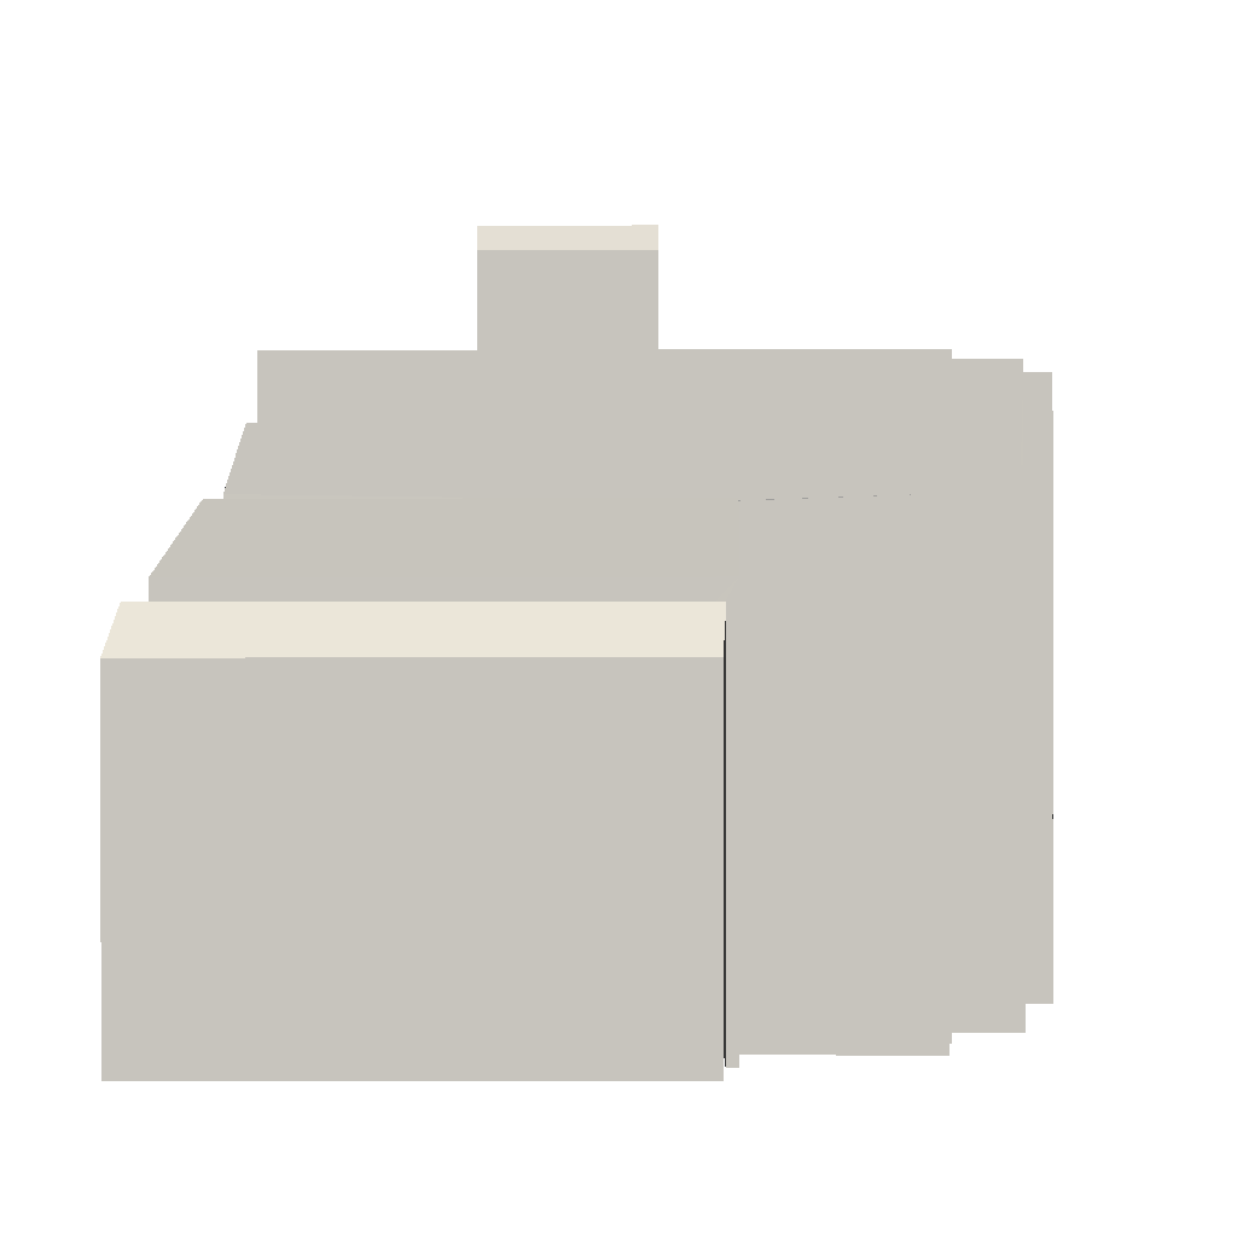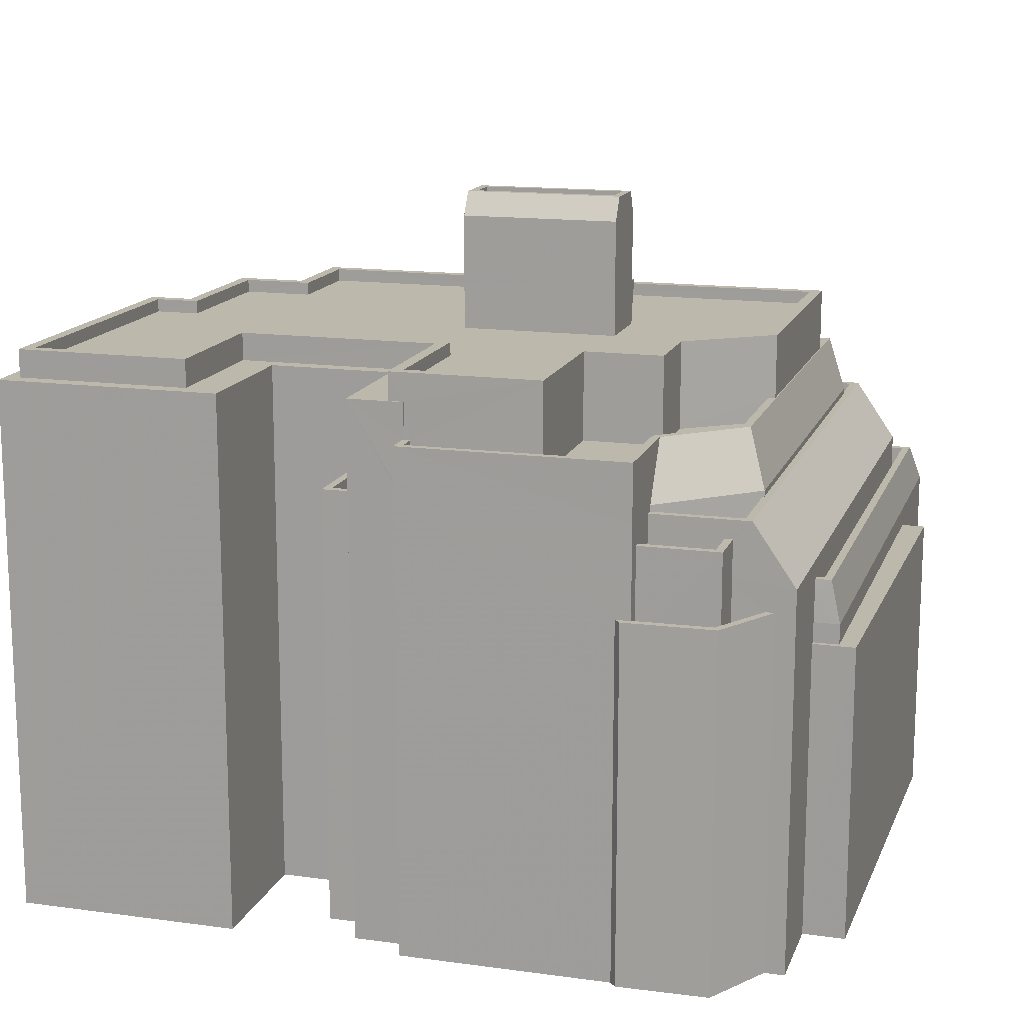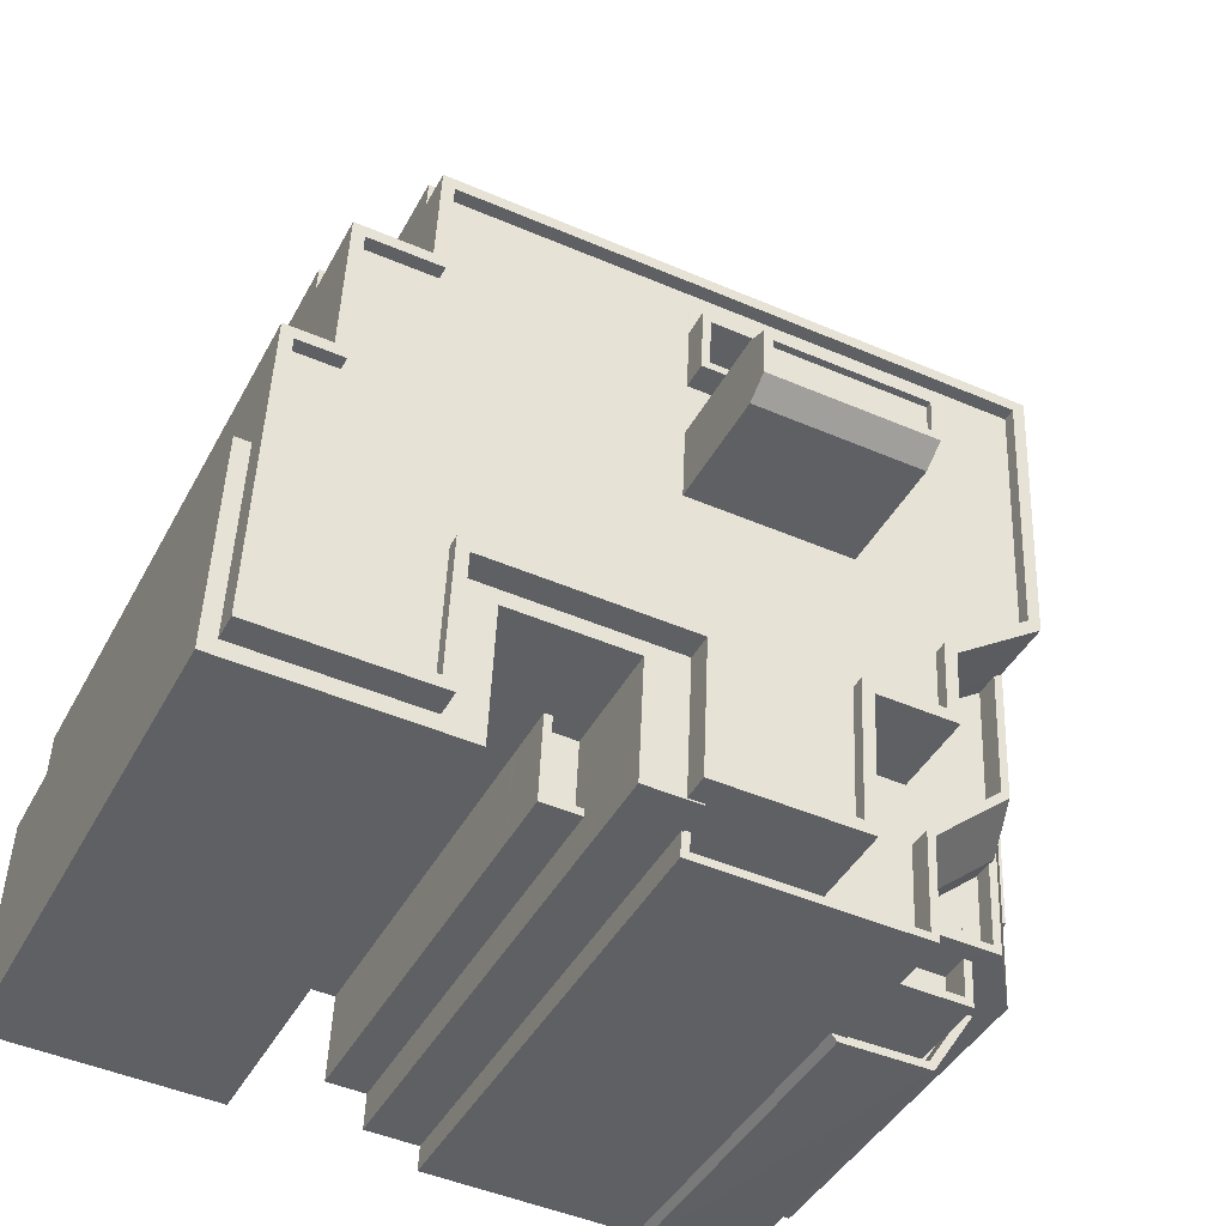
<metadata>
{"format":"obj","ext":"obj","renderer":"f3d","projection":"perspective","resolution":1024,"background":"white","views":[{"elev":0.3,"azim":178.1,"up":"+Z"},{"elev":14.8,"azim":13.8,"up":"+Z"},{"elev":-41.3,"azim":-25.8,"up":"+Y"}]}
</metadata>
<code>
v -9721 -3.703e+04 29.52
v -9721 -3.703e+04 29.52
v -9718 -3.703e+04 29.51
v -9721 -3.703e+04 29.52
v -9721 -3.703e+04 29.52
v -9723 -3.704e+04 29.52
v -9723 -3.703e+04 29.52
v -9724 -3.705e+04 29.51
v -9723 -3.704e+04 29.52
v -9710 -3.702e+04 29.51
v -9692 -3.702e+04 29.5
v -9693 -3.703e+04 29.5
v -9717 -3.702e+04 29.51
v -9711 -3.702e+04 29.51
v -9718 -3.703e+04 29.51
v -9718 -3.703e+04 29.51
v -9711 -3.702e+04 29.51
v -9711 -3.702e+04 29.51
v -9701 -3.705e+04 29.5
v -9697 -3.705e+04 29.49
v -9700 -3.705e+04 29.5
v -9692 -3.703e+04 29.5
v -9693 -3.704e+04 29.49
v -9711 -3.704e+04 29.51
v -9715 -3.704e+04 29.51
v -9715 -3.705e+04 29.51
v -9709 -3.705e+04 29.5
v -9709 -3.705e+04 29.5
v -9712 -3.704e+04 29.51
v -9712 -3.705e+04 29.51
v -9695 -3.705e+04 29.49
v -9694 -3.704e+04 29.49
v -9695 -3.705e+04 29.49
v -9711 -3.705e+04 29.5
v -9711 -3.705e+04 29.5
v -9712 -3.704e+04 29.51
v -9694 -3.704e+04 40.86
v -9694 -3.704e+04 40.86
v -9693 -3.704e+04 40.86
v -9693 -3.704e+04 40.86
v -9692 -3.703e+04 40.86
v -9693 -3.703e+04 40.86
v -9694 -3.702e+04 43.96
v -9695 -3.702e+04 46.28
v -9696 -3.705e+04 46.28
v -9695 -3.705e+04 43.96
v -9696 -3.704e+04 46.5
v -9696 -3.702e+04 46.5
v -9697 -3.704e+04 48.64
v -9696 -3.702e+04 48.65
v -9700 -3.704e+04 48.65
v -9700 -3.705e+04 46.5
v -9696 -3.705e+04 42.16
v -9697 -3.705e+04 42.16
v -9697 -3.705e+04 42.16
v -9700 -3.705e+04 42.16
v -9700 -3.705e+04 42.16
v -9697 -3.705e+04 42.16
v -9697 -3.705e+04 43.06
v -9695 -3.705e+04 43.06
v -9696 -3.705e+04 43.06
v -9700 -3.705e+04 43.06
v -9700 -3.705e+04 43.06
v -9701 -3.705e+04 43.07
v -9700 -3.705e+04 43.06
v -9697 -3.705e+04 43.06
v -9697 -3.705e+04 44.48
v -9699 -3.705e+04 44.48
v -9697 -3.705e+04 44.48
v -9700 -3.705e+04 44.48
v -9700 -3.705e+04 44.49
v -9700 -3.705e+04 45.58
v -9700 -3.705e+04 45.58
v -9697 -3.705e+04 45.58
v -9697 -3.705e+04 45.58
v -9697 -3.705e+04 45.58
v -9697 -3.705e+04 45.58
v -9699 -3.704e+04 45.58
v -9697 -3.705e+04 45.58
v -9697 -3.704e+04 45.58
v -9697 -3.705e+04 45.58
v -9699 -3.705e+04 45.58
v -9697 -3.705e+04 45.58
v -9699 -3.704e+04 45.58
v -9697 -3.704e+04 45.58
v -9696 -3.704e+04 45.58
v -9697 -3.705e+04 45.58
v -9697 -3.705e+04 45.58
v -9696 -3.702e+04 45.58
v -9695 -3.702e+04 45.58
v -9711 -3.702e+04 45.59
v -9711 -3.702e+04 45.59
v -9700 -3.705e+04 45.58
v -9700 -3.705e+04 45.58
v -9699 -3.705e+04 45.58
v -9697 -3.705e+04 45.58
v -9697 -3.705e+04 45.58
v -9697 -3.705e+04 46.28
v -9700 -3.705e+04 46.28
v -9696 -3.704e+04 46.28
v -9700 -3.705e+04 46.28
v -9711 -3.702e+04 46.29
v -9711 -3.702e+04 46.29
v -9711 -3.702e+04 46.29
v -9695 -3.702e+04 46.28
v -9711 -3.702e+04 46.29
v -9696 -3.704e+04 46.28
v -9696 -3.702e+04 46.28
v -9696 -3.702e+04 46.28
v -9712 -3.704e+04 46.29
v -9712 -3.704e+04 46.29
v -9712 -3.705e+04 46.29
v -9710 -3.705e+04 46.29
v -9710 -3.705e+04 46.29
v -9712 -3.705e+04 46.29
v -9710 -3.705e+04 45.59
v -9712 -3.704e+04 45.59
v -9712 -3.705e+04 45.59
v -9710 -3.704e+04 45.59
v -9694 -3.704e+04 42.03
v -9694 -3.704e+04 42.03
v -9694 -3.702e+04 42.03
v -9710 -3.702e+04 42.04
v -9710 -3.702e+04 42.04
v -9693 -3.702e+04 42.03
v -9694 -3.704e+04 43.23
v -9694 -3.704e+04 43.23
v -9694 -3.704e+04 43.23
v -9693 -3.702e+04 43.23
v -9693 -3.702e+04 43.23
v -9694 -3.704e+04 43.23
v -9711 -3.702e+04 43.24
v -9710 -3.702e+04 43.24
v -9710 -3.702e+04 43.24
v -9710 -3.702e+04 43.24
v -9710 -3.702e+04 41.64
v -9692 -3.702e+04 41.63
v -9693 -3.704e+04 41.63
v -9710 -3.704e+04 50.02
v -9709 -3.704e+04 50.02
v -9716 -3.704e+04 50.02
v -9723 -3.704e+04 50.03
v -9723 -3.704e+04 50.03
v -9723 -3.705e+04 50.03
v -9709 -3.705e+04 50.02
v -9708 -3.705e+04 50.02
v -9708 -3.705e+04 50.02
v -9724 -3.705e+04 50.03
v -9717 -3.705e+04 50.02
v -9715 -3.704e+04 50.02
v -9715 -3.705e+04 50.02
v -9711 -3.705e+04 50.02
v -9697 -3.704e+04 48.64
v -9700 -3.705e+04 48.65
v -9700 -3.705e+04 48.64
v -9709 -3.705e+04 48.65
v -9697 -3.704e+04 48.64
v -9717 -3.702e+04 48.66
v -9717 -3.702e+04 48.66
v -9708 -3.705e+04 48.65
v -9709 -3.705e+04 48.65
v -9718 -3.703e+04 48.66
v -9717 -3.703e+04 48.66
v -9708 -3.705e+04 48.65
v -9708 -3.705e+04 48.65
v -9708 -3.705e+04 48.65
v -9697 -3.704e+04 48.64
v -9697 -3.703e+04 48.65
v -9696 -3.703e+04 48.65
v -9697 -3.702e+04 48.65
v -9700 -3.704e+04 48.65
v -9717 -3.703e+04 47.76
v -9697 -3.702e+04 47.75
v -9717 -3.702e+04 47.76
v -9697 -3.703e+04 47.75
v -9697 -3.704e+04 47.74
v -9700 -3.704e+04 47.75
v -9697 -3.704e+04 47.74
v -9700 -3.705e+04 47.75
v -9700 -3.704e+04 47.75
v -9703 -3.705e+04 47.75
v -9700 -3.704e+04 47.75
v -9708 -3.705e+04 47.75
v -9708 -3.705e+04 47.75
v -9703 -3.704e+04 47.75
v -9709 -3.703e+04 47.76
v -9704 -3.703e+04 47.75
v -9704 -3.703e+04 47.75
v -9709 -3.703e+04 47.76
v -9696 -3.703e+04 51.06
v -9697 -3.703e+04 51.06
v -9697 -3.704e+04 51.06
v -9697 -3.704e+04 51.06
v -9700 -3.704e+04 51.06
v -9701 -3.704e+04 51.06
v -9700 -3.704e+04 51.06
v -9700 -3.704e+04 51.06
v -9703 -3.704e+04 51.06
v -9704 -3.704e+04 51.06
v -9709 -3.705e+04 51.07
v -9703 -3.705e+04 51.06
v -9704 -3.705e+04 51.06
v -9709 -3.705e+04 51.07
v -9716 -3.704e+04 51.07
v -9717 -3.705e+04 51.07
v -9717 -3.705e+04 51.07
v -9717 -3.704e+04 51.07
v -9708 -3.704e+04 51.07
v -9709 -3.704e+04 51.07
v -9723 -3.705e+04 51.08
v -9723 -3.705e+04 51.08
v -9723 -3.703e+04 51.08
v -9722 -3.704e+04 51.08
v -9721 -3.703e+04 51.08
v -9721 -3.704e+04 51.08
v -9720 -3.703e+04 51.08
v -9721 -3.703e+04 51.08
v -9718 -3.703e+04 51.08
v -9718 -3.703e+04 51.08
v -9717 -3.703e+04 51.08
v -9718 -3.703e+04 51.08
v -9709 -3.703e+04 50.57
v -9717 -3.703e+04 50.58
v -9718 -3.703e+04 50.58
v -9709 -3.703e+04 50.57
v -9700 -3.704e+04 50.56
v -9703 -3.703e+04 50.57
v -9703 -3.703e+04 50.57
v -9704 -3.704e+04 50.56
v -9701 -3.704e+04 50.56
v -9720 -3.703e+04 50.58
v -9721 -3.704e+04 50.58
v -9709 -3.704e+04 50.57
v -9722 -3.704e+04 50.58
v -9723 -3.705e+04 50.58
v -9717 -3.704e+04 50.57
v -9708 -3.704e+04 50.57
v -9703 -3.704e+04 50.56
v -9704 -3.705e+04 50.56
v -9709 -3.705e+04 50.57
v -9717 -3.705e+04 50.57
v -9704 -3.703e+04 50.57
v -9709 -3.703e+04 50.57
v -9704 -3.703e+04 50.57
v -9697 -3.703e+04 50.56
v -9709 -3.703e+04 50.57
v -9697 -3.704e+04 50.56
v -9718 -3.703e+04 46.6
v -9720 -3.703e+04 46.6
v -9720 -3.703e+04 46.6
v -9718 -3.703e+04 46.6
v -9721 -3.703e+04 47.6
v -9720 -3.703e+04 47.6
v -9720 -3.703e+04 47.6
v -9721 -3.703e+04 47.6
v -9718 -3.703e+04 47.6
v -9718 -3.703e+04 47.6
v -9709 -3.703e+04 55.62
v -9709 -3.704e+04 55.62
v -9703 -3.704e+04 55.62
v -9703 -3.703e+04 55.62
v -9709 -3.703e+04 55.87
v -9709 -3.704e+04 55.87
v -9709 -3.704e+04 55.87
v -9703 -3.704e+04 55.87
v -9703 -3.703e+04 55.87
v -9703 -3.703e+04 55.87
v -9703 -3.704e+04 55.86
v -9709 -3.703e+04 55.87
v -9703 -3.704e+04 54.98
v -9709 -3.704e+04 54.98
v -9709 -3.703e+04 54.98
v -9703 -3.703e+04 54.98
v -9709 -3.703e+04 51.57
v -9709 -3.703e+04 51.57
v -9704 -3.703e+04 51.57
v -9704 -3.703e+04 51.57
v -9709 -3.703e+04 51.57
v -9709 -3.703e+04 51.57
v -9704 -3.703e+04 51.57
v -9704 -3.703e+04 51.57
v -9694 -3.704e+04 41.63
v -9694 -3.704e+04 42.71
v -9711 -3.702e+04 43.97
v -9697 -3.705e+04 43.96
v -9711 -3.702e+04 43.97
v -9700 -3.705e+04 44.67
v -9697 -3.705e+04 44.26
v -9711 -3.702e+04 46.06
v -9710 -3.705e+04 43.97
v -9712 -3.705e+04 43.97
v -9712 -3.704e+04 43.97
v -9710 -3.705e+04 46.09
v -9712 -3.704e+04 44.29
v -9718 -3.703e+04 46.52
v -9717 -3.702e+04 46.52
v -9700 -3.705e+04 46.5
v -9709 -3.705e+04 46.51
v -9709 -3.705e+04 46.51
v -9718 -3.703e+04 48.03
v -9709 -3.705e+04 46.63
v -9711 -3.704e+04 41.64
v -9712 -3.704e+04 43.24
f 1 2 3
f 1 4 5
f 6 7 4
f 6 8 9
f 10 11 12
f 13 14 15
f 16 15 3
f 17 18 14
f 19 20 21
f 12 22 23
f 10 12 24
f 25 26 8
f 19 27 28
f 29 24 30
f 18 29 14
f 19 31 20
f 32 33 31
f 12 23 32
f 34 28 35
f 24 34 30
f 36 25 4
f 36 29 30
f 1 3 4
f 4 25 6
f 8 6 25
f 15 14 3
f 12 32 24
f 32 19 28
f 14 29 36
f 32 31 19
f 32 28 34
f 24 32 34
f 3 36 4
f 14 36 3
f 37 38 39
f 38 40 39
f 39 41 42
f 39 40 41
f 43 44 45
f 46 43 45
f 47 48 49
f 48 50 49
f 47 51 52
f 49 51 47
f 53 54 55
f 56 55 57
f 58 54 53
f 55 54 57
f 59 60 61
f 62 63 59
f 64 63 62
f 65 62 66
f 59 61 66
f 62 59 66
f 67 68 69
f 69 68 70
f 68 71 70
f 72 73 74
f 75 74 76
f 76 74 77
f 74 73 77
f 78 79 80
f 80 79 81
f 78 82 79
f 81 79 83
f 84 85 86
f 85 87 86
f 85 88 87
f 89 90 91
f 92 89 91
f 93 94 95
f 94 96 95
f 96 97 95
f 45 98 99
f 45 44 100
f 99 98 101
f 102 103 104
f 105 44 104
f 106 103 102
f 98 100 107
f 108 109 105
f 100 44 109
f 103 105 104
f 45 100 98
f 109 44 105
f 110 111 112
f 113 112 114
f 114 112 115
f 112 111 115
f 116 117 118
f 116 119 117
f 120 121 122
f 123 122 124
f 124 122 125
f 122 121 125
f 126 127 128
f 126 129 130
f 128 127 131
f 132 133 134
f 133 129 134
f 135 133 132
f 130 129 133
f 127 126 130
f 136 129 137
f 134 129 136
f 137 129 126
f 138 137 126
f 139 140 141
f 142 143 144
f 140 139 145
f 146 147 145
f 144 143 148
f 149 144 148
f 150 141 149
f 151 149 148
f 146 145 152
f 151 150 149
f 139 141 150
f 145 139 152
f 49 153 51
f 154 155 51
f 155 154 156
f 49 50 157
f 158 50 159
f 156 160 161
f 162 158 159
f 163 158 162
f 161 160 164
f 165 164 166
f 49 157 167
f 168 169 170
f 157 50 169
f 170 50 158
f 153 49 167
f 51 153 171
f 154 51 171
f 164 160 166
f 156 154 160
f 169 50 170
f 172 173 174
f 172 175 173
f 176 177 178
f 179 180 181
f 180 178 182
f 179 181 183
f 183 181 184
f 180 182 185
f 178 177 182
f 181 180 185
f 186 187 188
f 189 186 188
f 190 191 192
f 192 193 194
f 195 196 194
f 195 194 197
f 194 193 197
f 191 193 192
f 198 195 199
f 198 196 195
f 200 201 202
f 200 202 203
f 202 198 199
f 198 202 201
f 204 205 206
f 205 204 207
f 207 204 208
f 203 209 200
f 208 209 203
f 204 209 208
f 205 210 206
f 205 211 210
f 210 211 212
f 212 213 214
f 214 213 215
f 211 213 212
f 214 216 217
f 217 216 218
f 214 215 216
f 218 216 219
f 220 191 221
f 219 220 218
f 191 190 221
f 218 220 221
f 222 223 224
f 225 222 224
f 226 227 228
f 229 230 226
f 224 231 232
f 225 224 233
f 234 235 236
f 236 232 234
f 233 237 238
f 238 226 228
f 237 239 229
f 237 240 239
f 236 235 241
f 233 236 237
f 226 238 229
f 224 232 233
f 233 232 236
f 237 229 238
f 228 242 225
f 225 243 222
f 222 244 245
f 227 242 228
f 242 243 225
f 222 246 244
f 243 246 222
f 247 245 227
f 226 247 227
f 245 244 242
f 245 242 227
f 248 249 250
f 248 251 249
f 252 253 254
f 252 254 255
f 254 256 255
f 254 257 256
f 258 259 260
f 261 258 260
f 262 263 264
f 265 266 267
f 268 266 265
f 268 264 263
f 262 264 269
f 264 268 265
f 267 266 262
f 269 267 262
f 270 263 271
f 268 263 270
f 272 266 273
f 262 266 272
f 274 275 276
f 277 274 276
f 274 278 275
f 278 279 275
f 276 280 277
f 280 279 278
f 277 280 281
f 281 280 278
f 40 32 23
f 40 38 32
f 12 41 22
f 12 42 41
f 22 40 23
f 22 41 40
f 33 32 38
f 33 38 46
f 46 131 43
f 131 122 43
f 131 120 122
f 38 37 282
f 46 282 283
f 46 128 131
f 46 283 128
f 38 282 46
f 135 43 122
f 43 135 284
f 284 132 17
f 122 123 135
f 17 132 18
f 135 132 284
f 61 285 58
f 285 61 46
f 46 60 33
f 53 61 58
f 33 60 31
f 61 60 46
f 286 284 17
f 14 286 17
f 71 68 287
f 68 99 287
f 99 75 45
f 68 67 75
f 46 76 288
f 45 76 46
f 75 76 45
f 99 68 75
f 285 46 288
f 289 102 104
f 289 104 284
f 286 289 284
f 284 44 43
f 104 44 284
f 290 291 30
f 34 290 30
f 36 30 291
f 292 36 291
f 293 115 291
f 290 293 291
f 293 114 115
f 294 291 115
f 111 294 115
f 292 291 294
f 295 296 13
f 15 295 13
f 13 286 14
f 296 286 13
f 89 92 108
f 109 108 48
f 106 296 48
f 289 286 296
f 108 92 106
f 102 296 106
f 289 296 102
f 108 106 48
f 109 48 47
f 100 109 47
f 86 78 84
f 82 93 95
f 52 82 78
f 82 52 93
f 107 78 86
f 47 107 100
f 47 52 78
f 47 78 107
f 65 56 57
f 70 71 287
f 73 62 65
f 62 73 297
f 93 52 101
f 73 65 57
f 99 52 297
f 94 93 101
f 70 287 72
f 72 297 73
f 287 99 72
f 101 52 99
f 99 297 72
f 62 297 64
f 19 64 27
f 27 64 298
f 64 297 298
f 28 27 298
f 299 28 298
f 300 159 296
f 295 300 296
f 300 162 159
f 159 50 296
f 296 50 48
f 52 155 297
f 51 155 52
f 155 156 297
f 297 156 298
f 299 298 301
f 301 298 156
f 161 301 156
f 19 21 63
f 64 19 63
f 20 60 59
f 20 31 60
f 59 21 20
f 59 63 21
f 61 53 55
f 66 61 55
f 56 66 55
f 56 65 66
f 67 69 74
f 75 67 74
f 70 74 69
f 70 72 74
f 95 79 82
f 95 97 79
f 96 79 97
f 96 83 79
f 57 54 77
f 73 57 77
f 84 78 80
f 85 84 80
f 76 77 288
f 285 54 58
f 288 77 285
f 285 77 54
f 81 85 80
f 81 88 85
f 96 94 83
f 94 101 83
f 88 81 87
f 83 101 98
f 81 83 98
f 87 81 98
f 106 91 103
f 106 92 91
f 105 91 90
f 105 103 91
f 108 105 90
f 89 108 90
f 86 87 98
f 107 86 98
f 113 118 112
f 113 116 118
f 117 112 118
f 117 110 112
f 120 127 121
f 120 131 127
f 135 124 133
f 135 123 124
f 130 124 125
f 130 133 124
f 127 130 125
f 121 127 125
f 138 42 137
f 137 42 11
f 138 39 42
f 11 42 12
f 302 136 10
f 24 302 10
f 137 11 10
f 136 137 10
f 303 18 132
f 303 29 18
f 302 24 29
f 303 302 29
f 37 138 282
f 37 39 138
f 136 302 134
f 302 132 134
f 302 303 132
f 282 138 283
f 283 138 126
f 128 283 126
f 28 299 35
f 35 299 152
f 152 161 146
f 146 161 164
f 299 301 152
f 301 161 152
f 148 9 8
f 148 143 9
f 142 9 143
f 142 6 9
f 35 290 34
f 119 113 139
f 152 290 35
f 119 116 113
f 113 152 139
f 293 290 152
f 114 293 152
f 113 114 152
f 36 292 25
f 25 292 150
f 111 139 150
f 110 119 139
f 150 292 294
f 110 117 119
f 150 294 111
f 111 110 139
f 25 151 26
f 25 150 151
f 151 8 26
f 151 148 8
f 165 147 146
f 164 165 146
f 163 174 158
f 163 172 174
f 170 174 173
f 170 158 174
f 168 170 173
f 175 168 173
f 184 160 183
f 184 166 160
f 176 178 153
f 167 176 153
f 153 178 180
f 171 153 180
f 154 180 179
f 154 171 180
f 154 179 183
f 160 154 183
f 144 210 142
f 6 142 7
f 7 142 212
f 142 210 212
f 214 4 7
f 212 214 7
f 214 5 4
f 214 217 5
f 253 218 248
f 218 253 217
f 217 252 5
f 250 253 248
f 5 252 1
f 253 252 217
f 251 248 257
f 3 256 16
f 248 218 257
f 16 256 221
f 256 218 221
f 257 218 256
f 169 168 190
f 221 190 163
f 295 16 221
f 175 172 168
f 295 15 16
f 300 295 221
f 168 172 163
f 162 300 221
f 162 221 163
f 168 163 190
f 167 194 177
f 177 176 167
f 192 194 167
f 157 192 167
f 196 177 194
f 196 182 177
f 185 182 196
f 198 185 196
f 201 185 198
f 201 181 185
f 184 181 166
f 181 201 166
f 147 200 145
f 147 201 200
f 165 166 147
f 166 201 147
f 140 200 209
f 140 145 200
f 141 209 204
f 141 140 209
f 141 204 206
f 149 141 206
f 144 206 210
f 144 149 206
f 169 192 157
f 169 190 192
f 193 245 247
f 193 191 245
f 193 247 226
f 197 193 226
f 195 226 230
f 195 197 226
f 195 230 229
f 199 195 229
f 202 229 239
f 202 199 229
f 202 239 240
f 203 202 240
f 203 240 237
f 208 203 237
f 208 237 236
f 207 208 236
f 205 236 241
f 205 207 236
f 205 241 235
f 211 205 235
f 211 235 234
f 213 211 234
f 215 234 232
f 215 213 234
f 215 232 231
f 216 215 231
f 219 231 224
f 219 216 231
f 219 224 223
f 220 219 223
f 245 191 222
f 222 220 223
f 222 191 220
f 189 278 274
f 186 189 274
f 186 274 277
f 187 186 277
f 188 187 277
f 281 188 277
f 281 189 188
f 281 278 189
f 253 249 254
f 253 250 249
f 257 254 249
f 251 257 249
f 252 255 2
f 1 252 2
f 2 256 3
f 2 255 256
f 265 261 260
f 265 267 261
f 265 260 259
f 264 265 259
f 264 259 258
f 269 264 258
f 267 258 261
f 267 269 258
f 266 268 273
f 225 271 272
f 225 233 271
f 273 225 272
f 273 228 225
f 270 228 273
f 270 238 228
f 233 238 270
f 271 233 270
f 273 268 270
f 271 262 272
f 263 262 271
f 276 242 244
f 280 276 244
f 276 243 242
f 276 275 243
f 275 246 243
f 275 279 246
f 280 244 246
f 279 280 246

</code>
